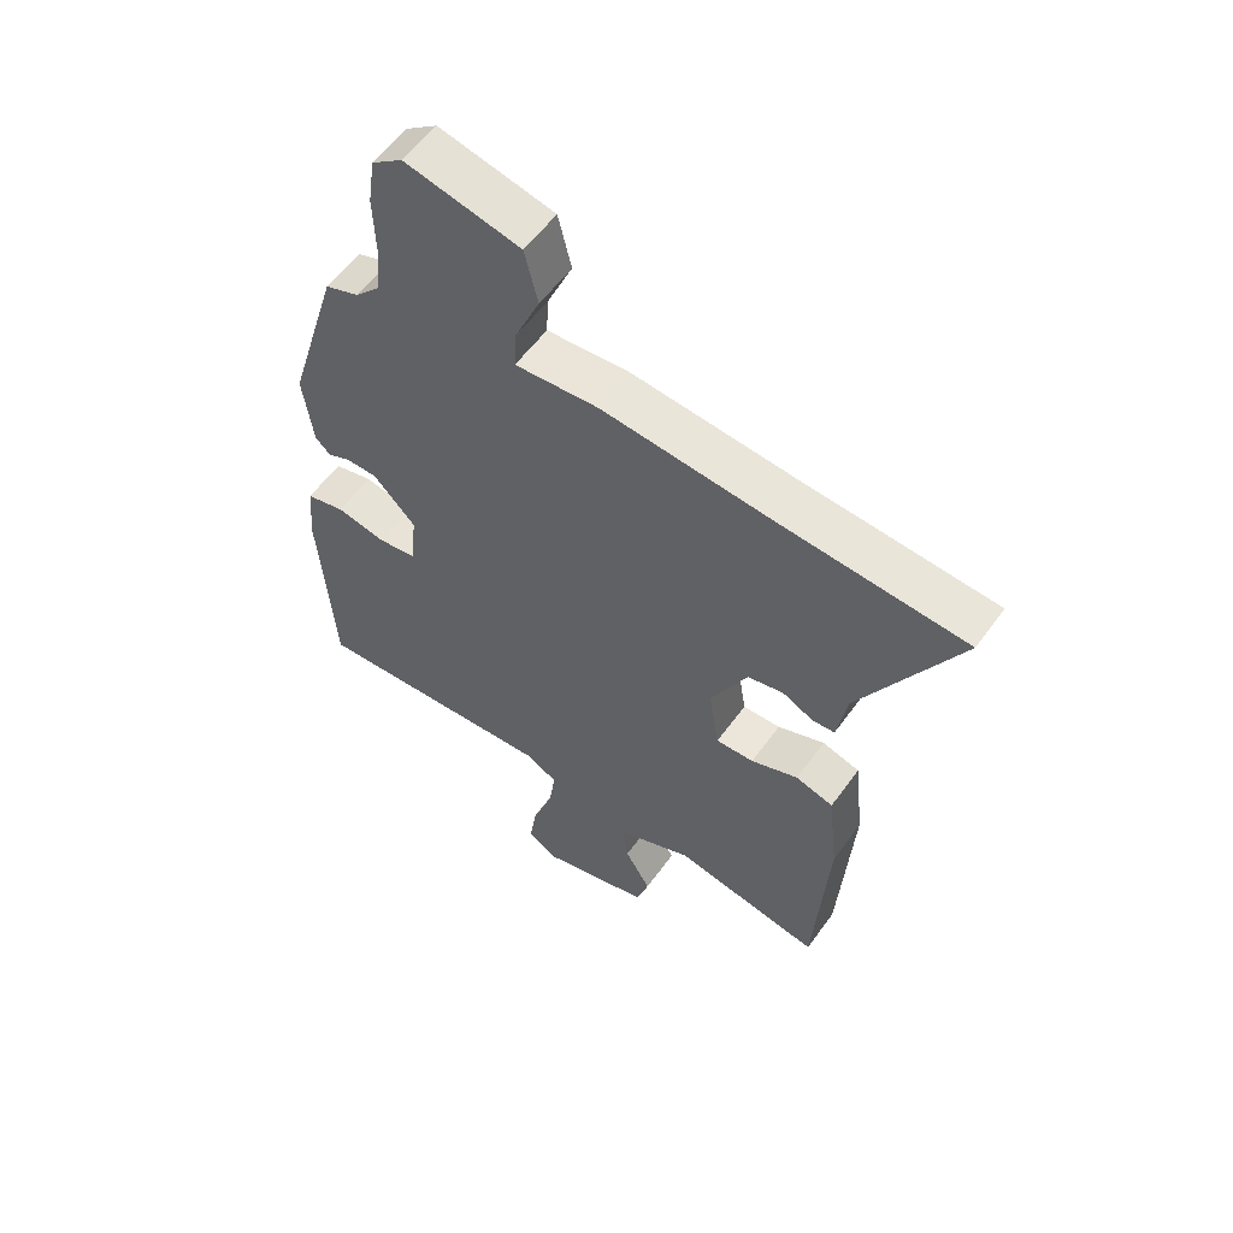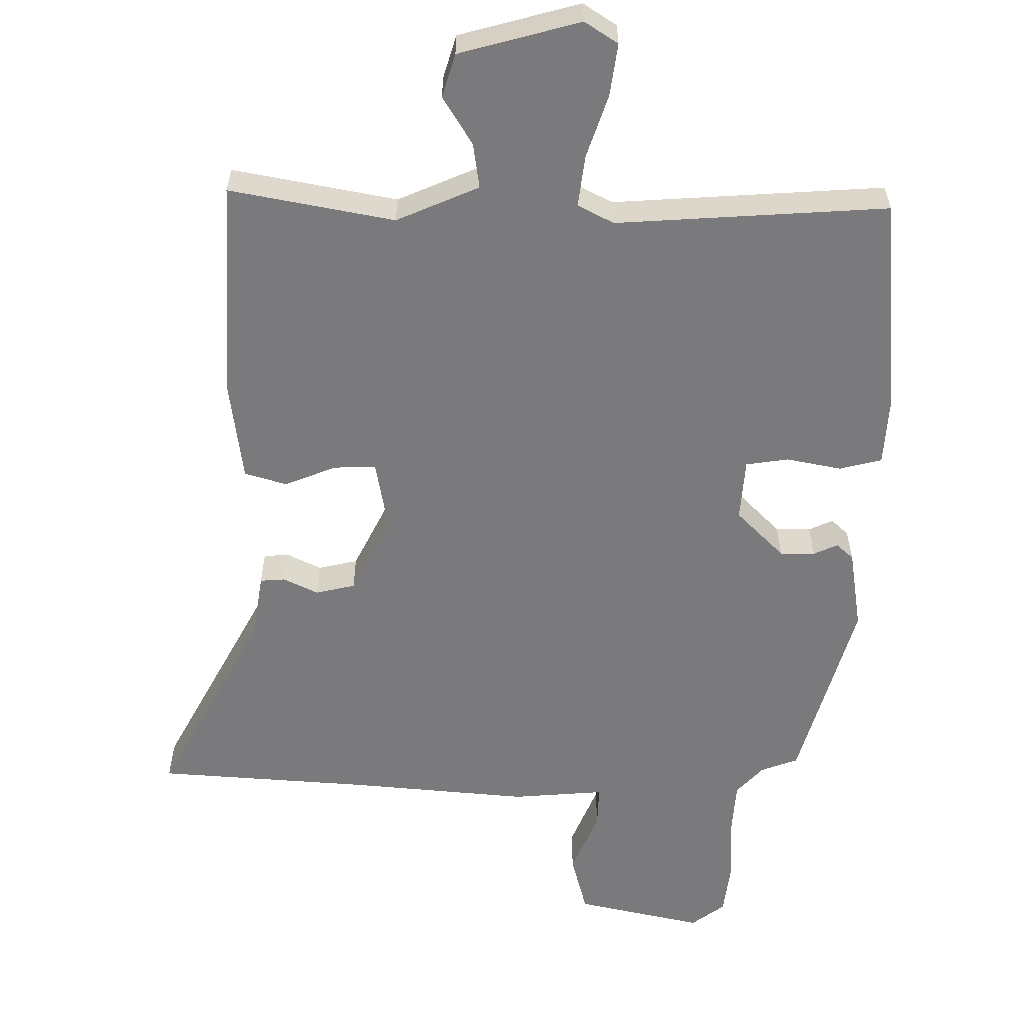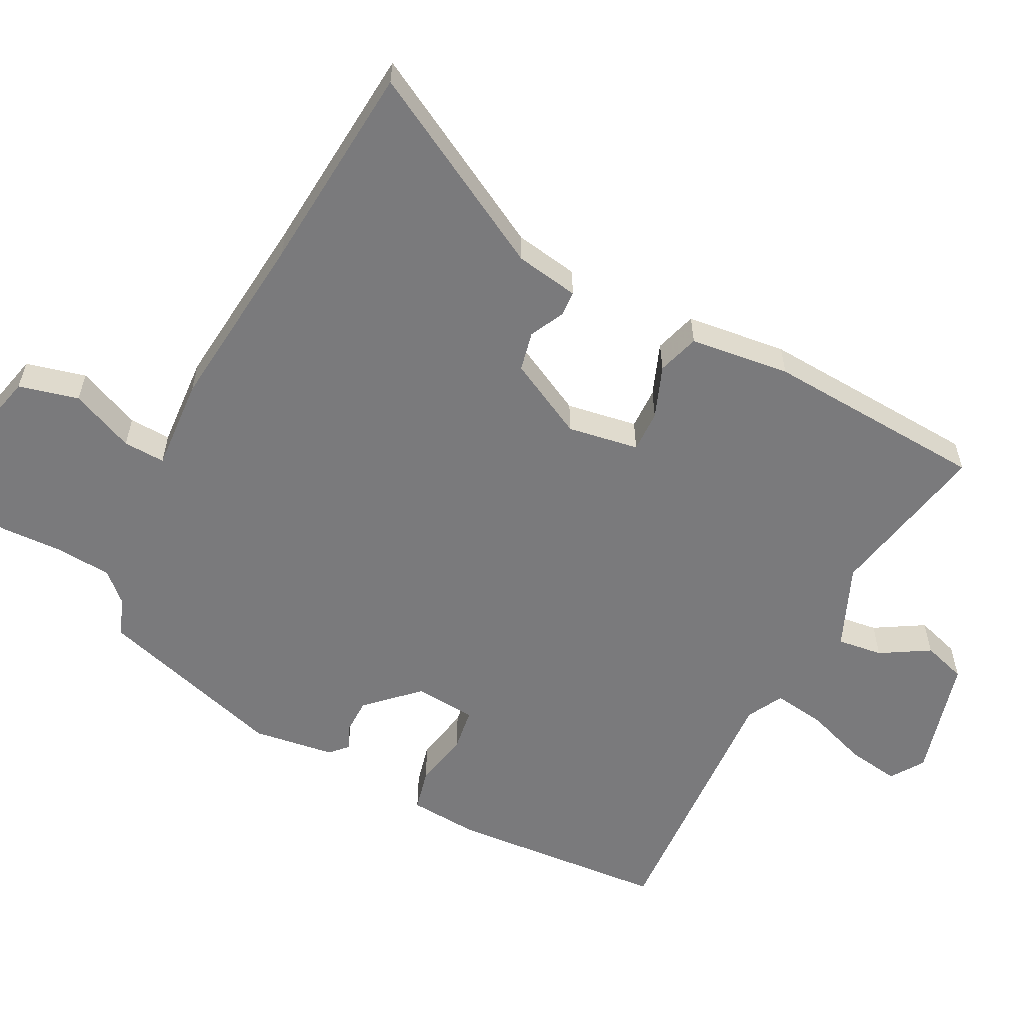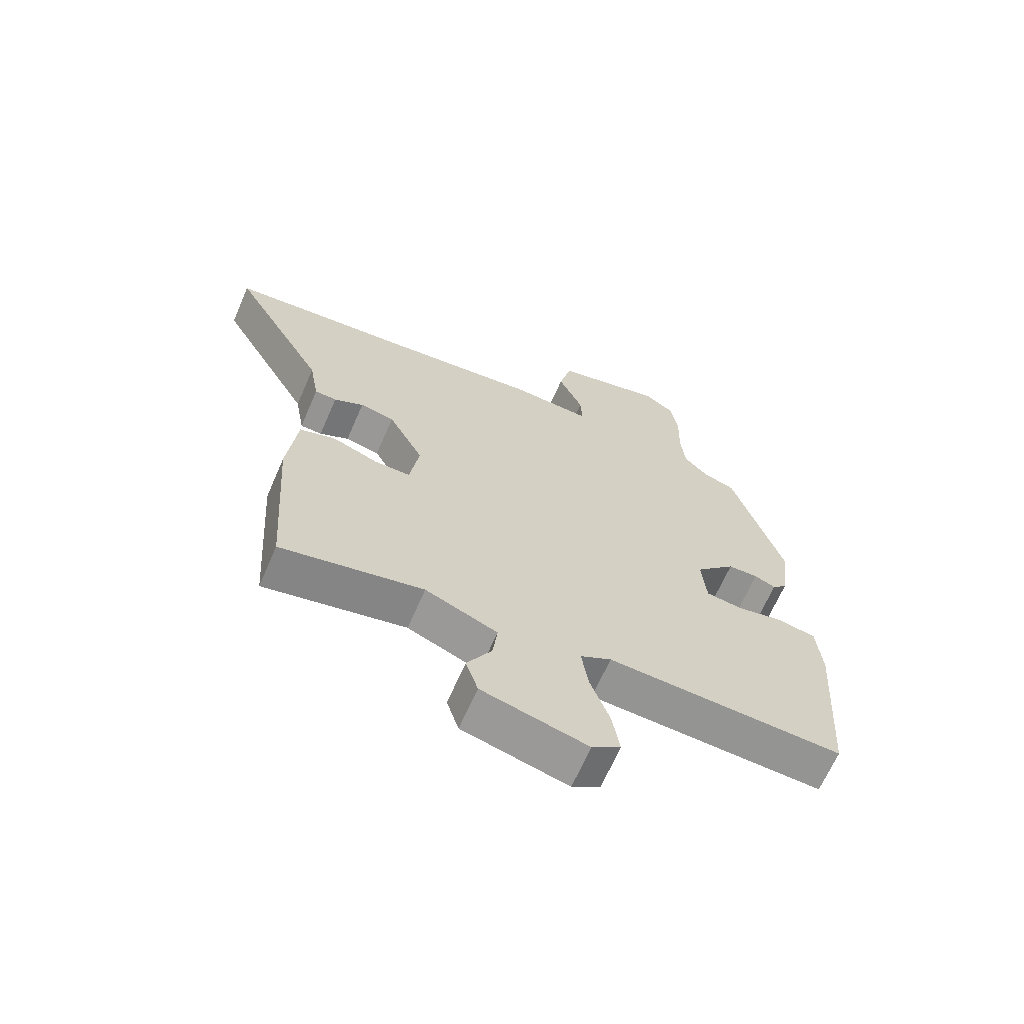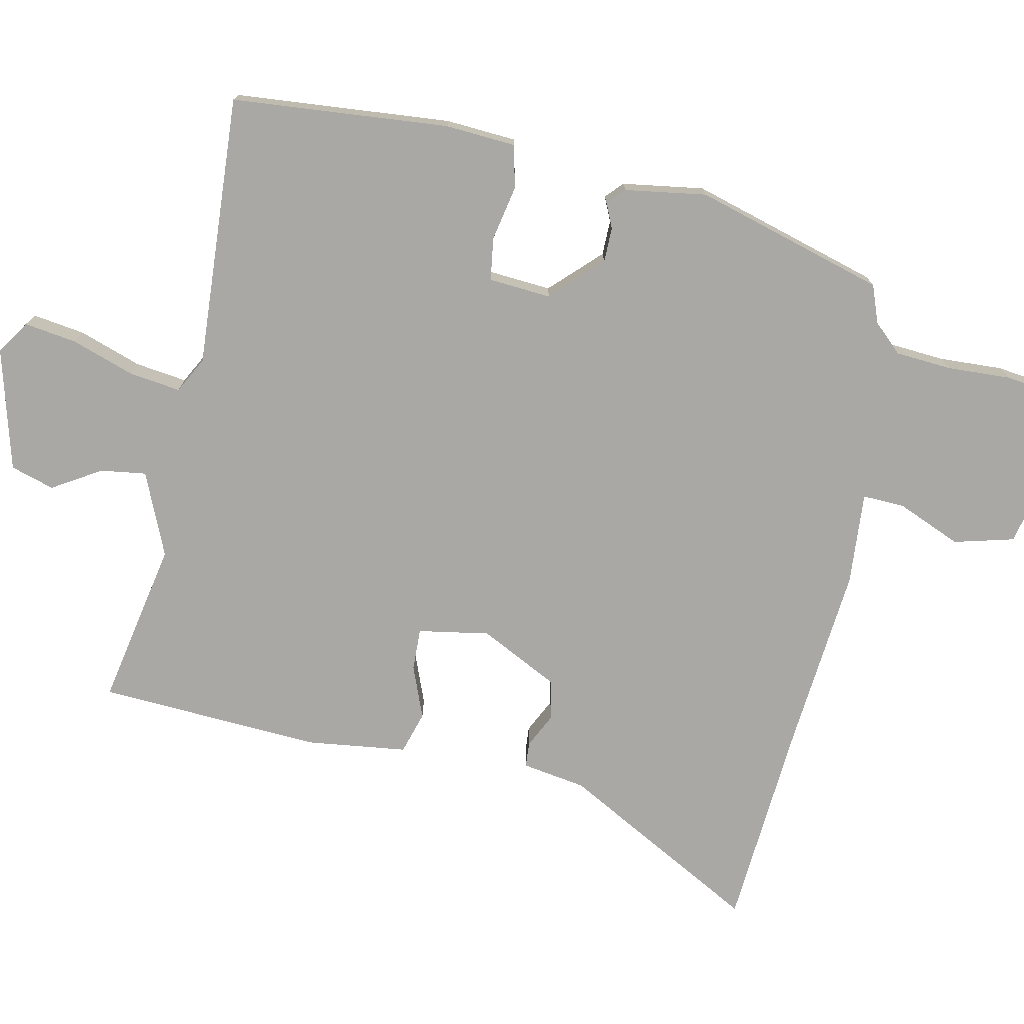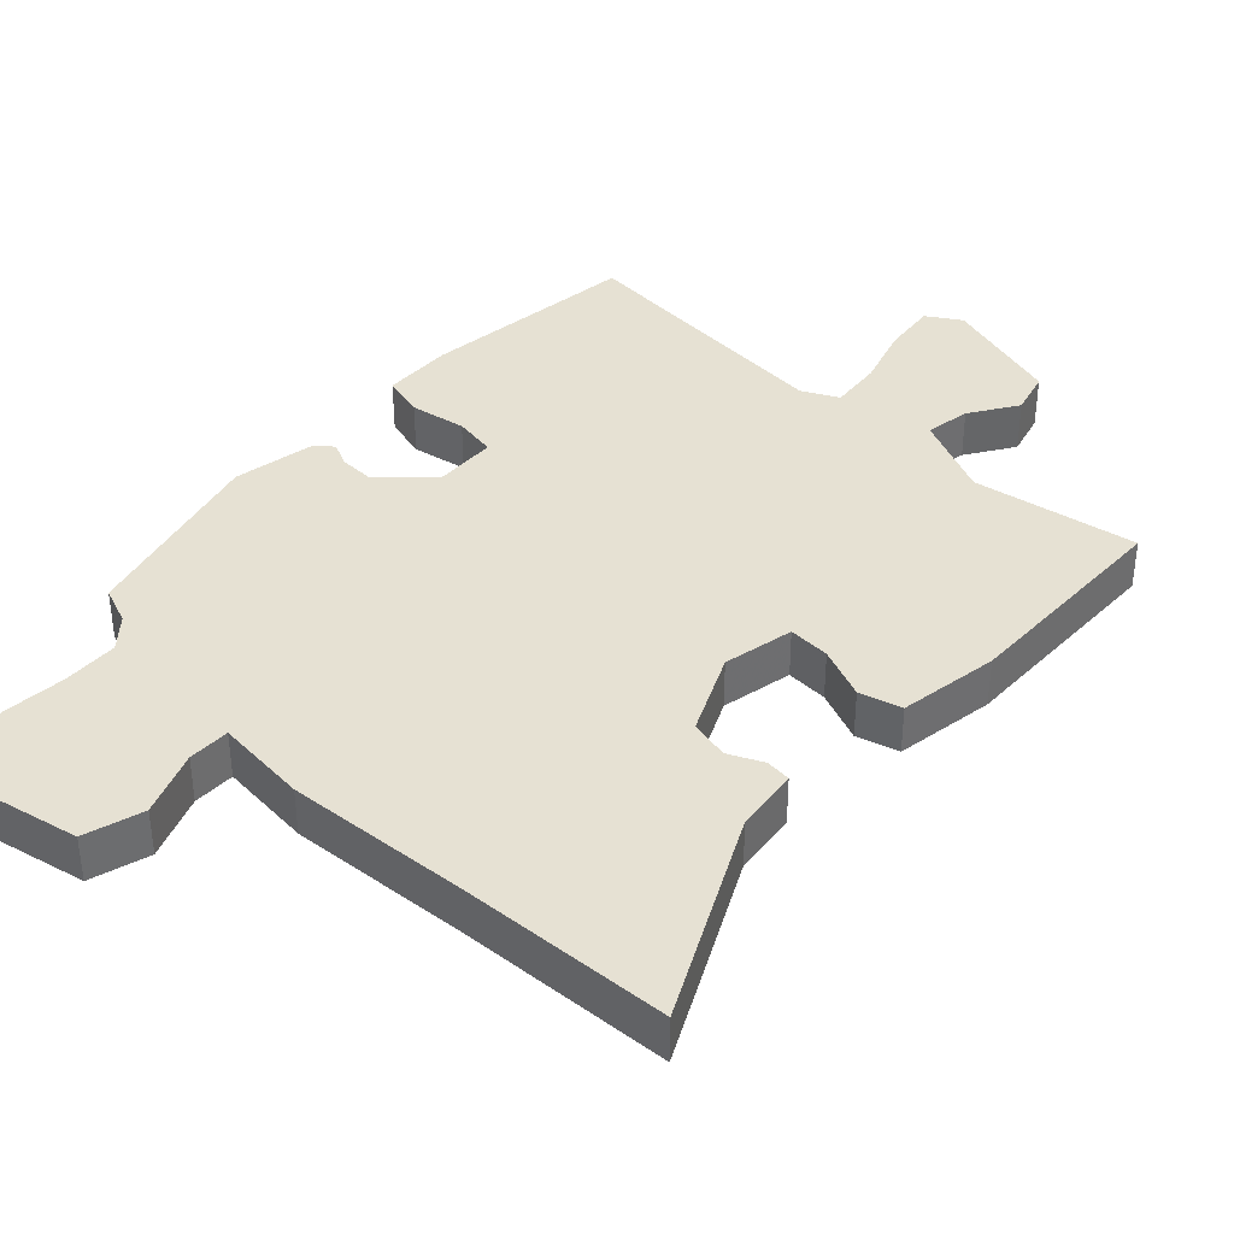
<metadata>
{"format":"obj","ext":"obj","renderer":"f3d","projection":"perspective","resolution":1024,"background":"white","views":[{"elev":56.8,"azim":35.3,"up":"+Z"},{"elev":-58.2,"azim":-179.3,"up":"+Y"},{"elev":-58.2,"azim":63.2,"up":"+Y"},{"elev":-66.3,"azim":156.5,"up":"+Z"},{"elev":-75.0,"azim":-101.1,"up":"+Y"},{"elev":38.7,"azim":45.6,"up":"+Y"}]}
</metadata>
<code>
v 0.456 0.07 -0.536
v 0.221 0.07 -0.487
v 0.102 0.07 -0.536
v 0.11 0.07 -0.601
v 0.151 0.07 -0.671
v 0.131 0.07 -0.733
v -0.043 0.07 -0.777
v -0.09 0.07 -0.745
v -0.078 0.07 -0.67
v -0.046 0.07 -0.581
v -0.035 0.07 -0.507
v -0.086 0.07 -0.479
v -0.475 0.07 -0.497
v -0.497 0.07 -0.186
v -0.489 0.07 -0.086
v -0.428 0.07 -0.072
v -0.349 0.07 -0.089
v -0.288 0.07 -0.081
v -0.28 0.07 0.008
v -0.347 0.07 0.078
v -0.397 0.07 0.079
v -0.432 0.07 0.064
v -0.456 0.07 0.087
v -0.472 0.07 0.204
v -0.389 0.07 0.475
v -0.335 0.07 0.494
v -0.296 0.07 0.535
v -0.289 0.07 0.615
v -0.292 0.07 0.706
v -0.281 0.07 0.782
v -0.232 0.07 0.817
v -0.05 0.07 0.773
v -0.029 0.07 0.687
v -0.069 0.07 0.596
v -0.072 0.07 0.536
v 0.061 0.07 0.544
v 0.321 0.07 0.516
v 0.624 0.07 0.489
v 0.467 0.07 0.209
v 0.451 0.07 0.118
v 0.415 0.07 0.116
v 0.366 0.07 0.141
v 0.309 0.07 0.129
v 0.251 0.07 0.018
v 0.267 0.07 -0.084
v 0.327 0.07 -0.083
v 0.402 0.07 -0.055
v 0.462 0.07 -0.074
v 0.478 0.07 -0.218
v 0.456 0 -0.536
v 0.221 0 -0.487
v 0.102 0 -0.536
v 0.11 0 -0.601
v 0.151 0 -0.671
v 0.131 0 -0.733
v -0.043 0 -0.777
v -0.09 0 -0.745
v -0.078 0 -0.67
v -0.046 0 -0.581
v -0.035 0 -0.507
v -0.086 0 -0.479
v -0.475 0 -0.497
v -0.497 0 -0.186
v -0.489 0 -0.086
v -0.428 0 -0.072
v -0.349 0 -0.089
v -0.288 0 -0.081
v -0.28 0 0.008
v -0.347 0 0.078
v -0.397 0 0.079
v -0.432 0 0.064
v -0.456 0 0.087
v -0.472 0 0.204
v -0.389 0 0.475
v -0.335 0 0.494
v -0.296 0 0.535
v -0.289 0 0.615
v -0.292 0 0.706
v -0.281 0 0.782
v -0.232 0 0.817
v -0.05 0 0.773
v -0.029 0 0.687
v -0.069 0 0.596
v -0.072 0 0.536
v 0.061 0 0.544
v 0.321 0 0.516
v 0.624 0 0.489
v 0.467 0 0.209
v 0.451 0 0.118
v 0.415 0 0.116
v 0.366 0 0.141
v 0.309 0 0.129
v 0.251 0 0.018
v 0.267 0 -0.084
v 0.327 0 -0.083
v 0.402 0 -0.055
v 0.462 0 -0.074
v 0.478 0 -0.218
f 46 47 48 49
f 45 46 49 1
f 39 40 41 42
f 37 38 39 42
f 35 36 37 42
f 35 42 43
f 31 32 33 34
f 31 34 35
f 28 29 30 31
f 27 28 31 35
f 26 27 35 43
f 21 22 23 24
f 20 21 24 25
f 19 20 25 26
f 14 15 16 17
f 12 13 14 17
f 11 12 17 18
f 7 8 9 10
f 7 10 11
f 4 5 6 7
f 3 4 7 11
f 2 3 11 18
f 45 1 2 18
f 19 26 43 44
f 18 19 44 45
f 98 97 96 95
f 50 98 95 94
f 91 90 89 88
f 91 88 87 86
f 91 86 85 84
f 92 91 84
f 83 82 81 80
f 84 83 80
f 80 79 78 77
f 84 80 77 76
f 92 84 76 75
f 73 72 71 70
f 74 73 70 69
f 75 74 69 68
f 66 65 64 63
f 66 63 62 61
f 67 66 61 60
f 59 58 57 56
f 60 59 56
f 56 55 54 53
f 60 56 53 52
f 67 60 52 51
f 67 51 50 94
f 93 92 75 68
f 94 93 68 67
f 1 50 51 2
f 2 51 52 3
f 3 52 53 4
f 4 53 54 5
f 5 54 55 6
f 6 55 56 7
f 7 56 57 8
f 8 57 58 9
f 9 58 59 10
f 10 59 60 11
f 11 60 61 12
f 12 61 62 13
f 13 62 63 14
f 14 63 64 15
f 15 64 65 16
f 16 65 66 17
f 17 66 67 18
f 18 67 68 19
f 19 68 69 20
f 20 69 70 21
f 21 70 71 22
f 22 71 72 23
f 23 72 73 24
f 24 73 74 25
f 25 74 75 26
f 26 75 76 27
f 27 76 77 28
f 28 77 78 29
f 29 78 79 30
f 30 79 80 31
f 31 80 81 32
f 32 81 82 33
f 33 82 83 34
f 34 83 84 35
f 35 84 85 36
f 36 85 86 37
f 37 86 87 38
f 38 87 88 39
f 39 88 89 40
f 40 89 90 41
f 41 90 91 42
f 42 91 92 43
f 43 92 93 44
f 44 93 94 45
f 45 94 95 46
f 46 95 96 47
f 47 96 97 48
f 48 97 98 49
f 49 98 50 1

</code>
